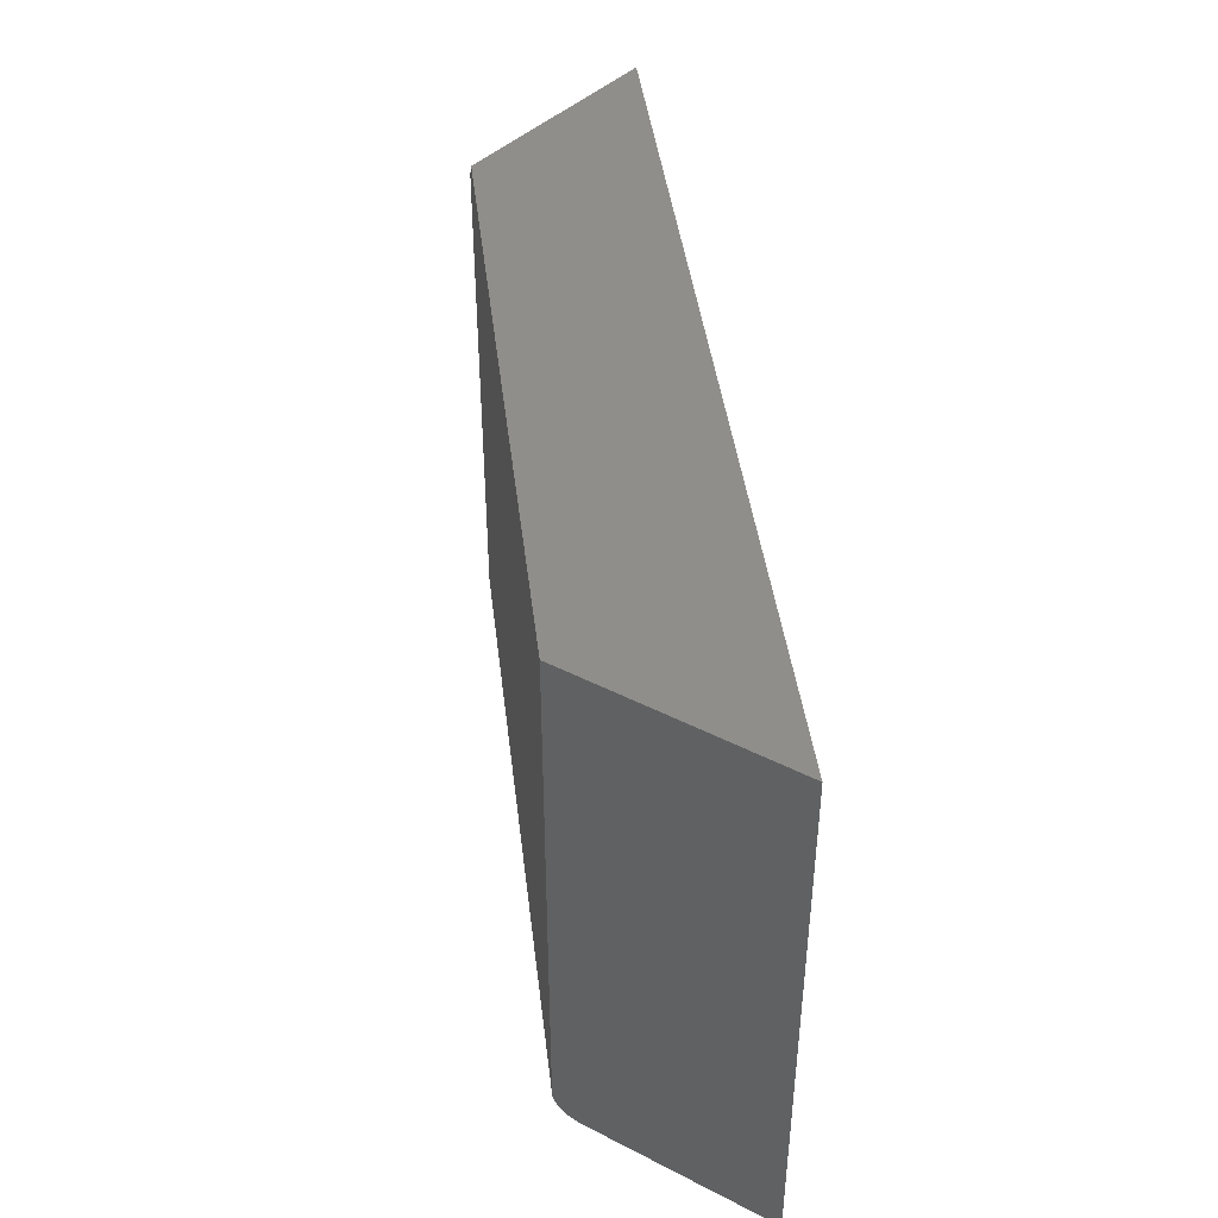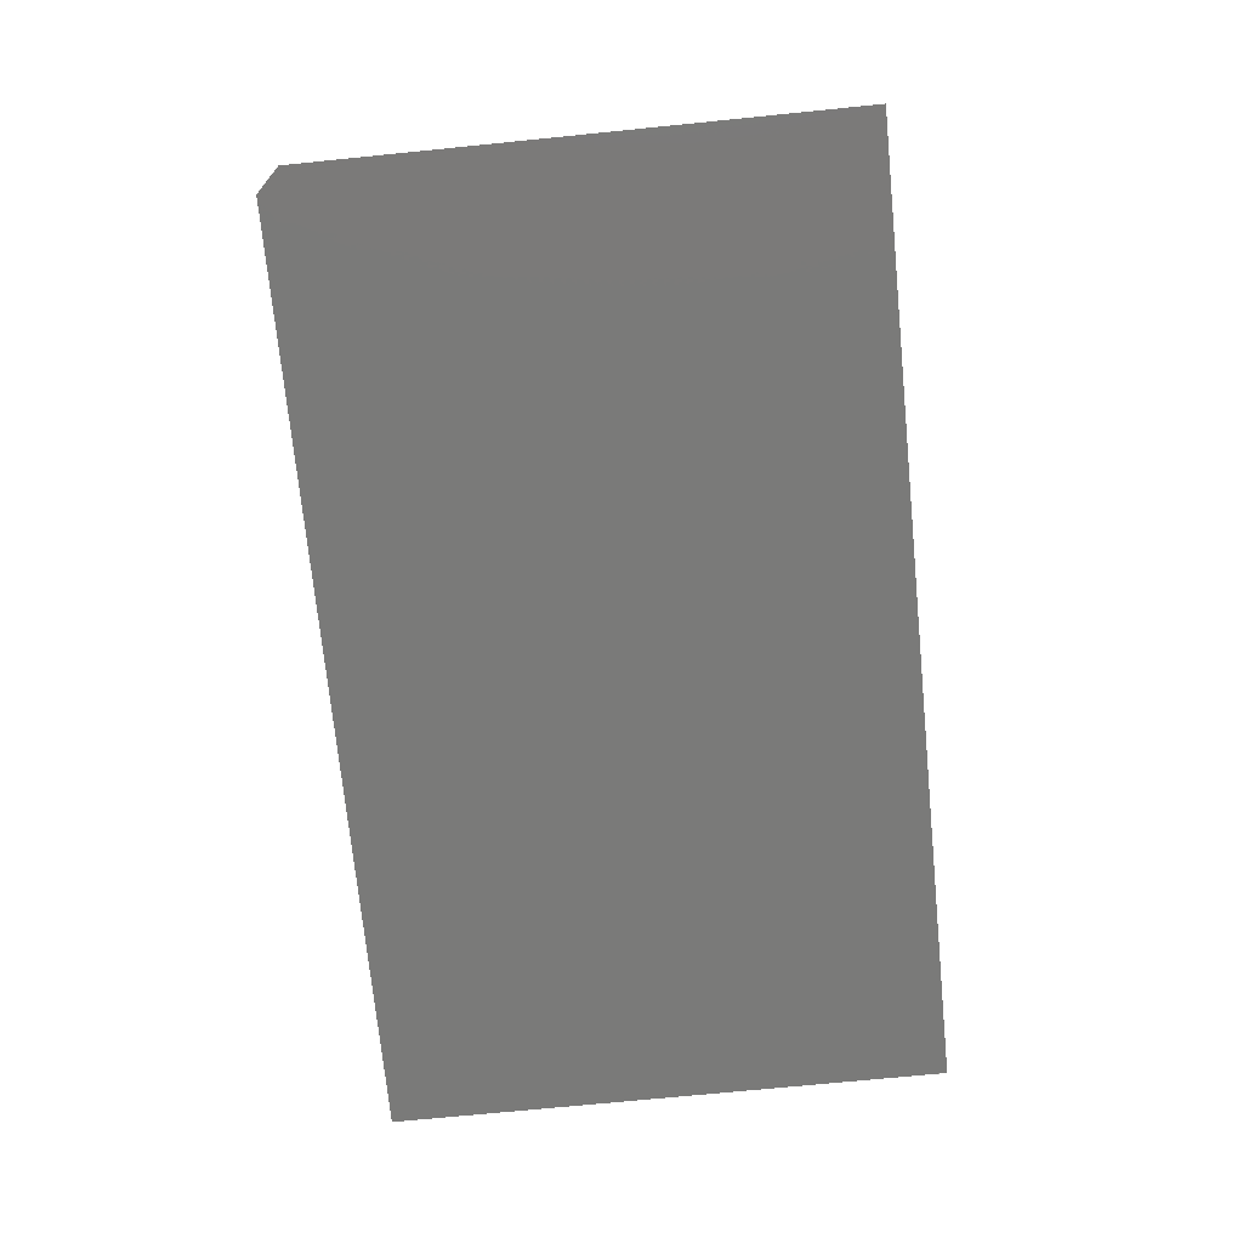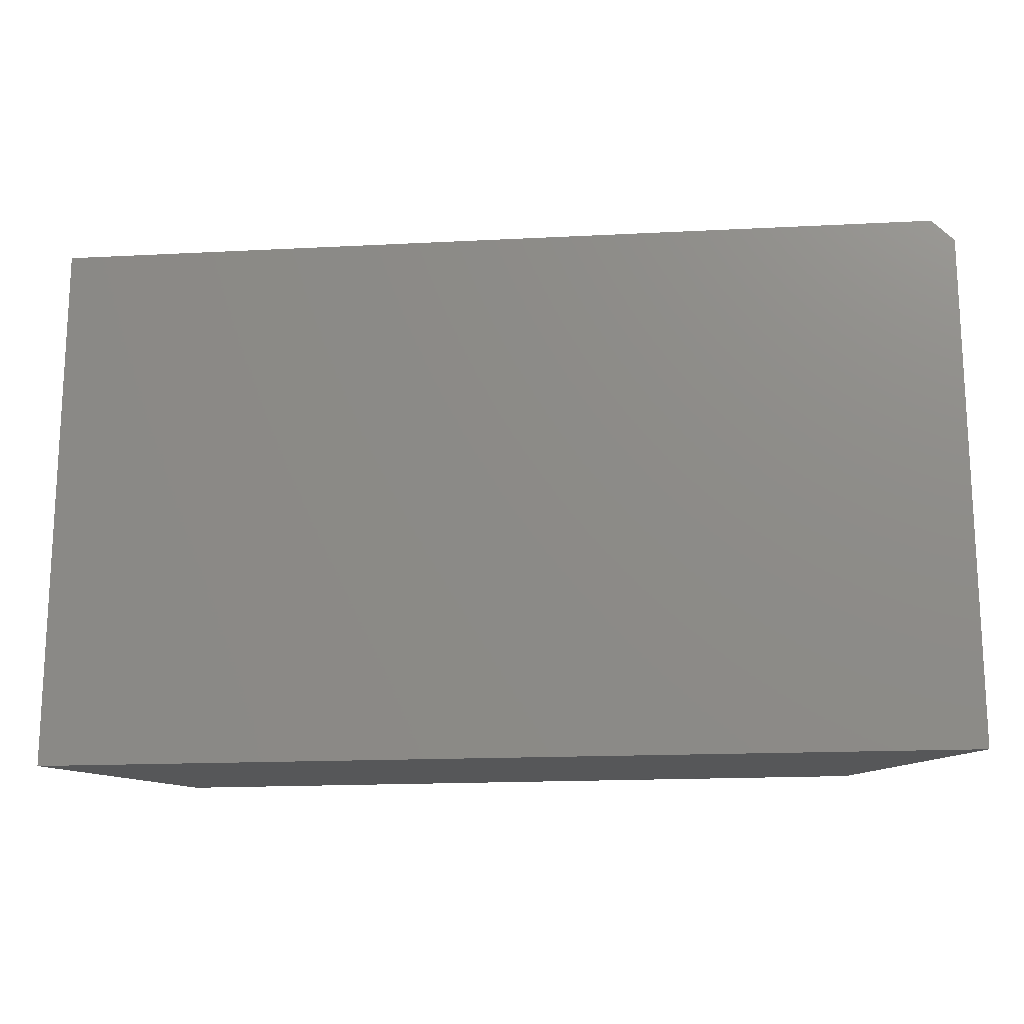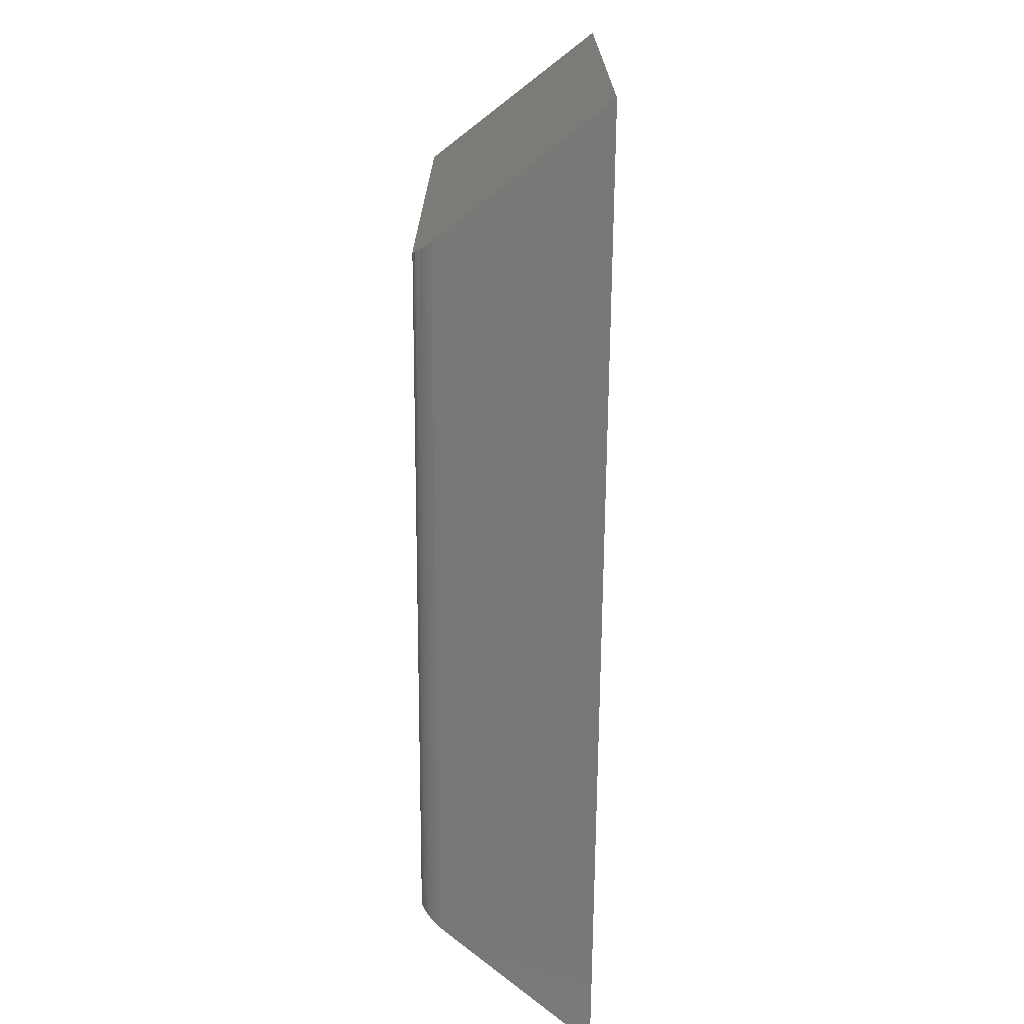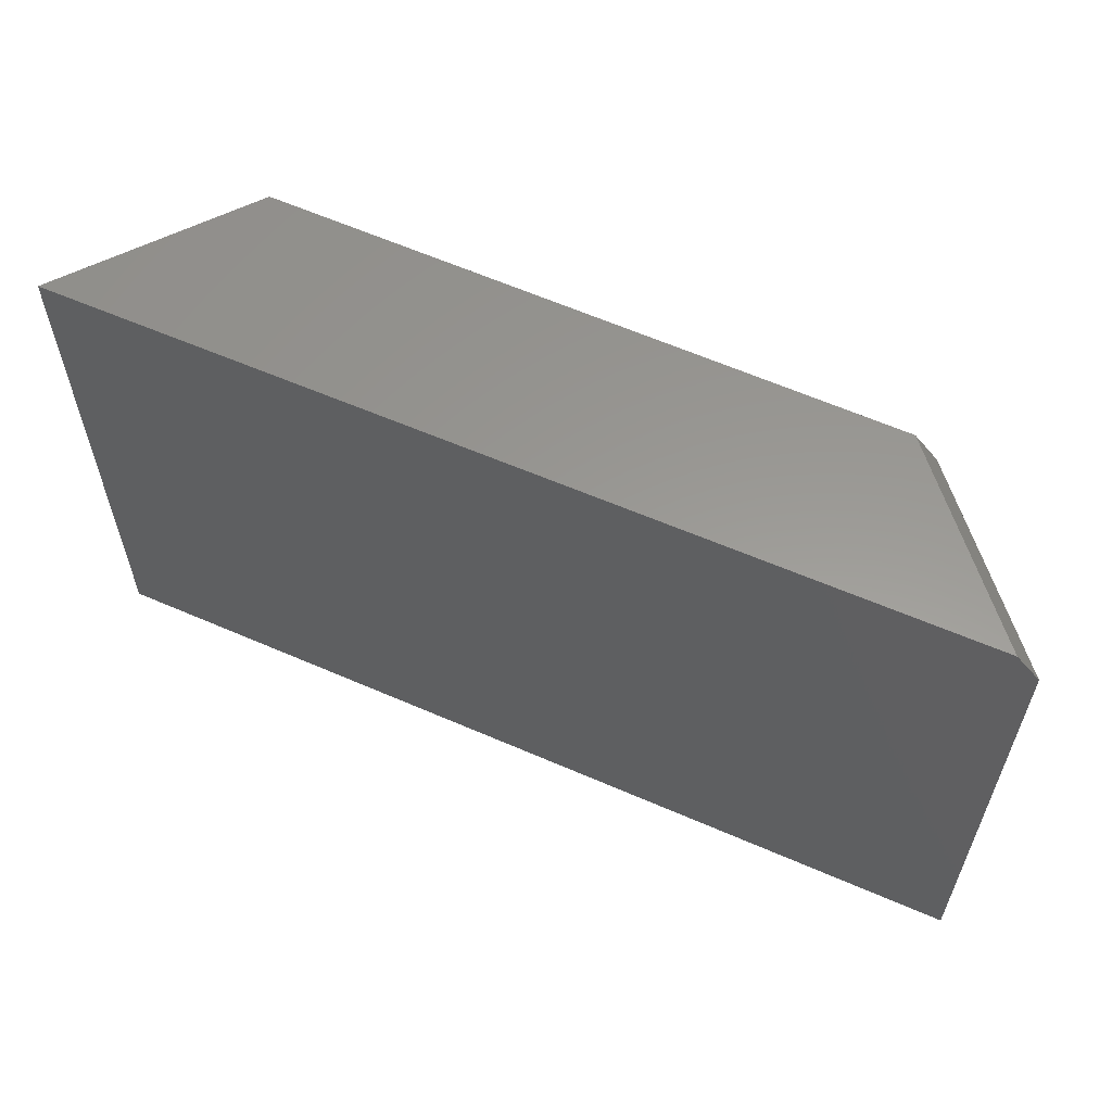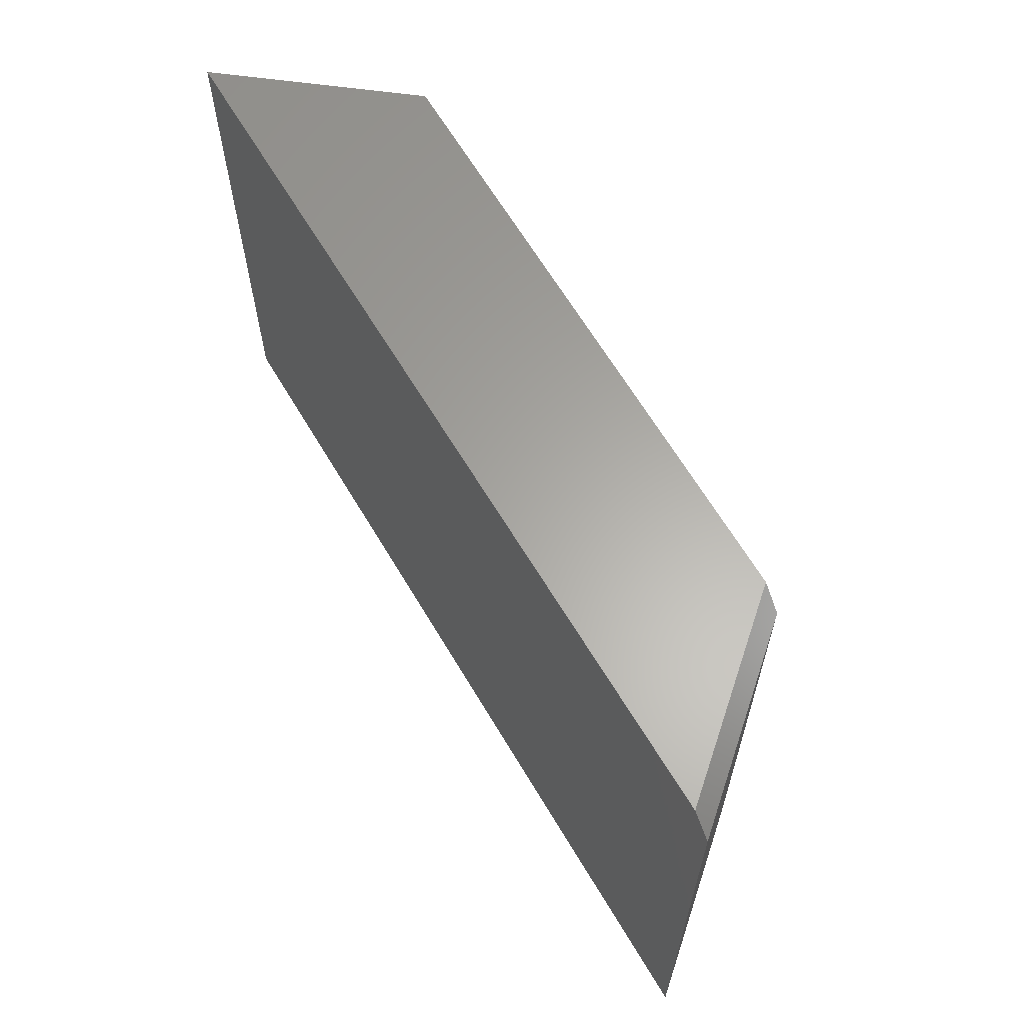
<metadata>
{"format":"stl","ext":"stl","renderer":"f3d","projection":"perspective","resolution":1024,"background":"white","views":[{"elev":43.9,"azim":83.2,"up":"+Y"},{"elev":-72.4,"azim":-84.3,"up":"+Z"},{"elev":-16.6,"azim":-173.4,"up":"+Y"},{"elev":-71.0,"azim":89.9,"up":"+Y"},{"elev":59.2,"azim":-155.2,"up":"+Y"},{"elev":62.5,"azim":-119.9,"up":"+Y"}]}
</metadata>
<code>
# stl→obj: 33 verts, 62 faces
v -0.4749 -0.75 -0.03775
v -0.4703 -0.7496 -0.03249
v -0.4661 -0.7484 -0.02776
v -0.6484 -0.03125 -0.2344
v -0.4474 -0.7188 -0.006497
v -0.4474 -0.03125 -0.006497
v -0.6484 -0.75 -0.2344
v -0.4604 -0.7453 -0.02121
v -0.4569 -0.7424 -0.01732
v -0.4539 -0.739 -0.01392
v -0.4514 -0.7351 -0.01109
v -0.4495 -0.7307 -0.008883
v -0.4481 -0.7261 -0.007367
v -0.4477 -0.7236 -0.006883
v -0.4475 -0.7212 -0.006594
v -0.005016 -0.7188 -0.006497
v -0.005016 8.408e-17 -0.006497
v -0.4161 3.844e-17 -0.006497
v -0.6175 3.42e-18 -0.2347
v 0.4373 1.332e-16 -0.006497
v 0.625 1.406e-16 -0.2478
v 0.625 -0.75 -0.2478
v 0.4616 -0.75 -0.03775
v 0.4558 -0.7491 -0.03021
v 0.4373 -0.7188 -0.006497
v 0.4376 -0.7236 -0.006883
v 0.4385 -0.7284 -0.008032
v 0.44 -0.7329 -0.009901
v 0.442 -0.7371 -0.01244
v 0.4444 -0.7408 -0.01558
v 0.4473 -0.7439 -0.01925
v 0.4505 -0.7465 -0.02337
v 0.4374 -0.7212 -0.006594
f 1 2 3
f 4 5 6
f 7 1 3
f 7 3 8
f 7 8 9
f 7 9 10
f 7 10 11
f 7 11 12
f 7 12 13
f 7 13 14
f 7 14 15
f 7 15 5
f 7 5 4
f 16 17 5
f 5 17 18
f 5 18 6
f 18 17 19
f 19 17 20
f 19 20 21
f 21 22 19
f 19 22 7
f 19 7 4
f 6 18 4
f 4 18 19
f 23 2 1
f 23 24 2
f 25 16 15
f 5 15 16
f 26 14 13
f 26 13 27
f 27 13 12
f 27 12 28
f 28 12 11
f 28 11 29
f 11 10 29
f 30 29 10
f 10 9 30
f 31 30 9
f 9 8 31
f 32 31 8
f 8 3 32
f 32 3 24
f 3 2 24
f 14 26 15
f 15 26 33
f 15 33 25
f 7 22 1
f 1 22 23
f 25 20 16
f 16 20 17
f 23 32 24
f 25 21 20
f 22 21 25
f 22 25 33
f 22 33 26
f 22 26 27
f 22 27 28
f 22 28 29
f 22 29 30
f 22 30 31
f 22 31 32
f 22 32 23

</code>
